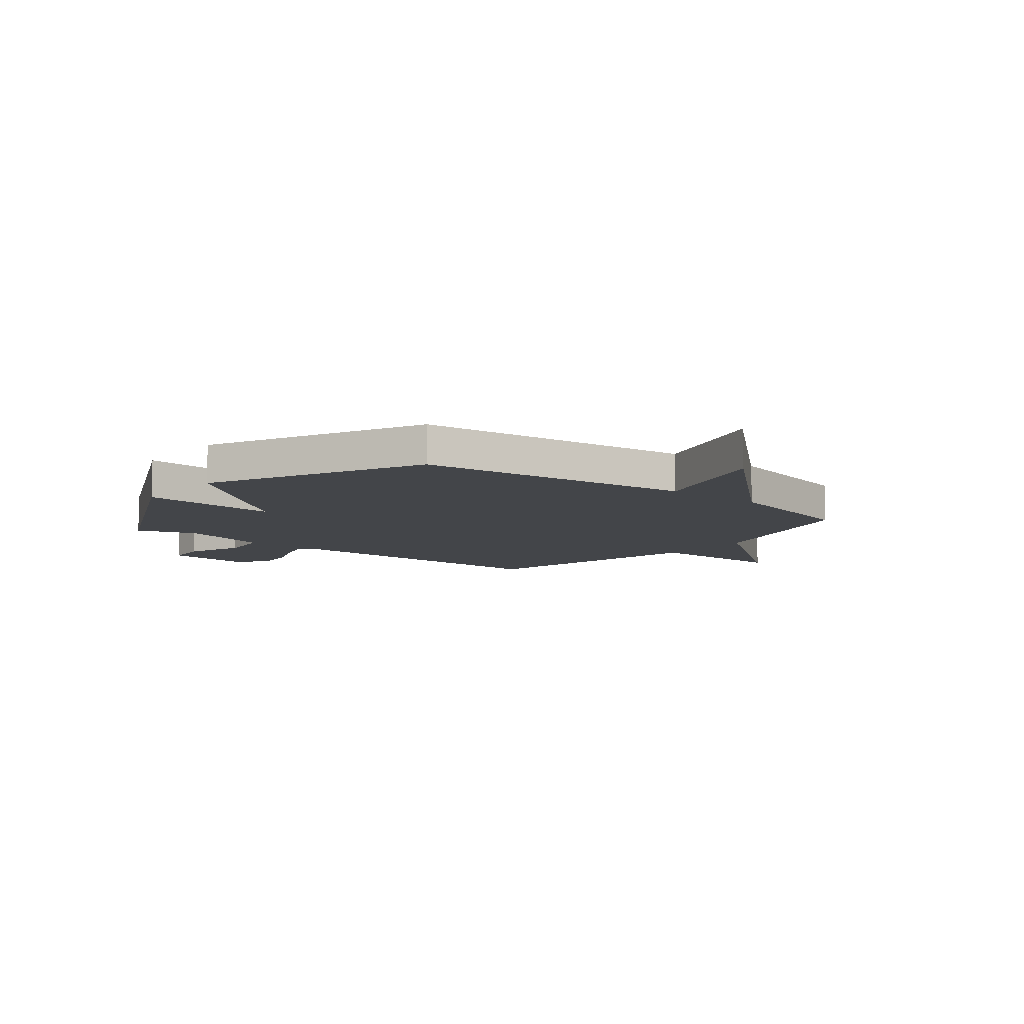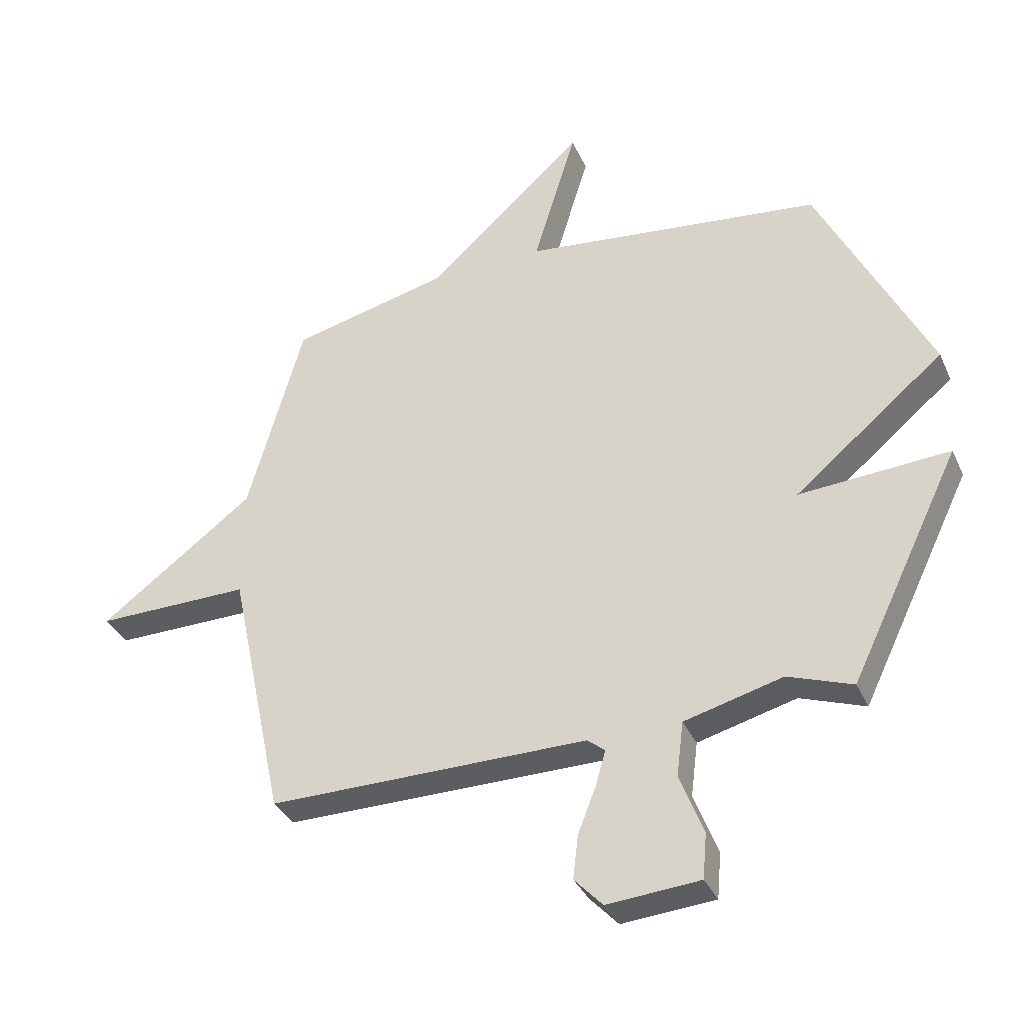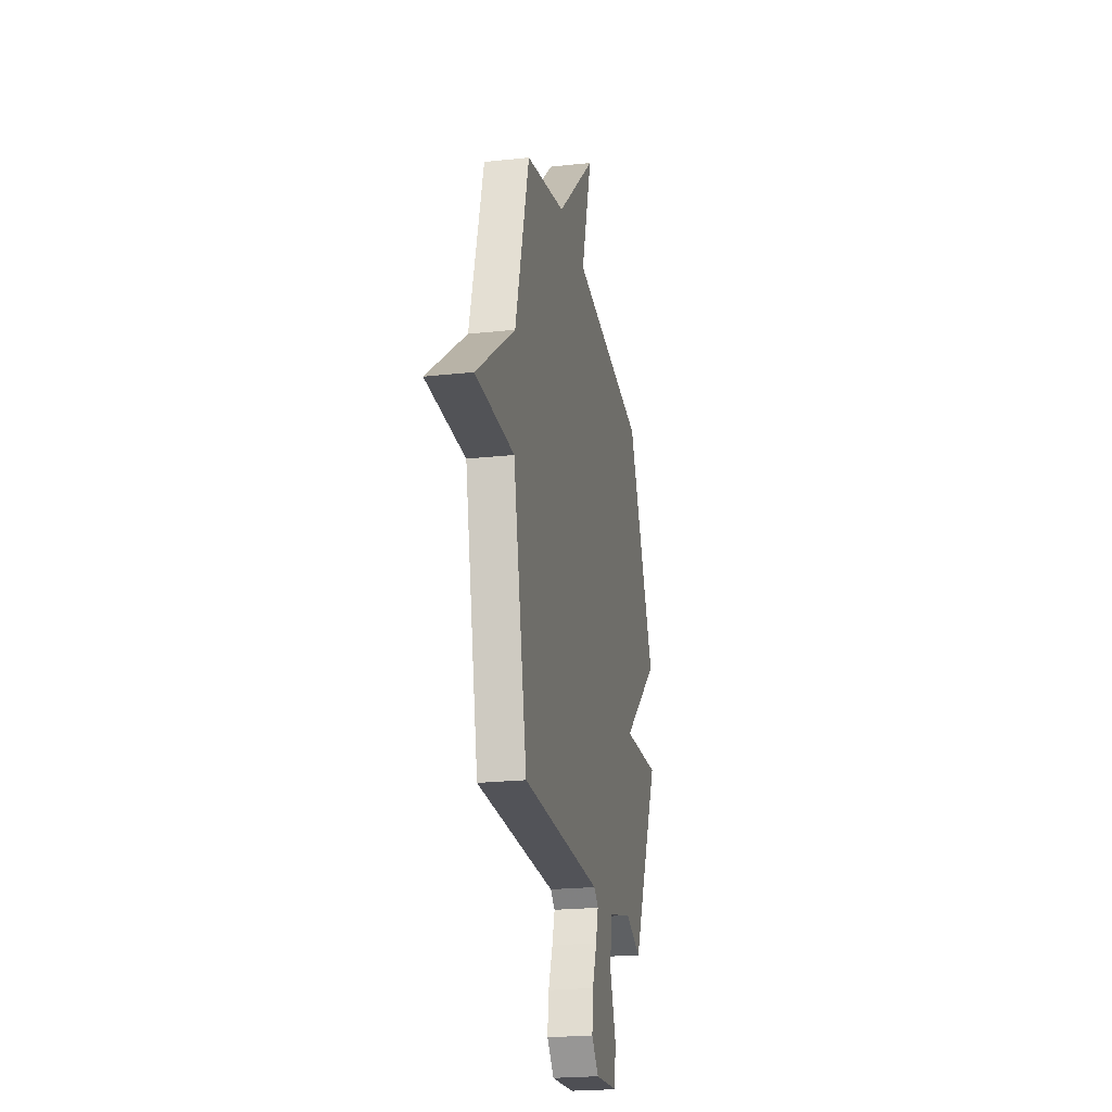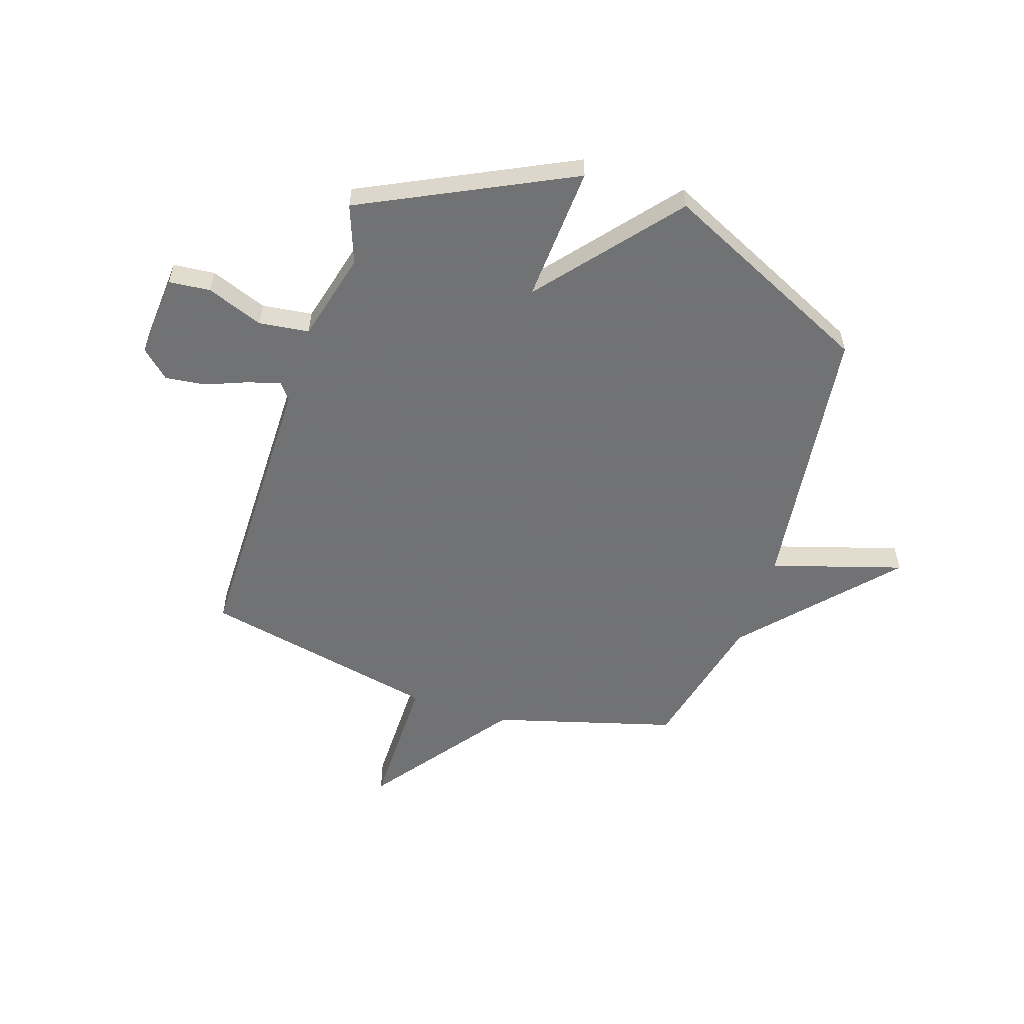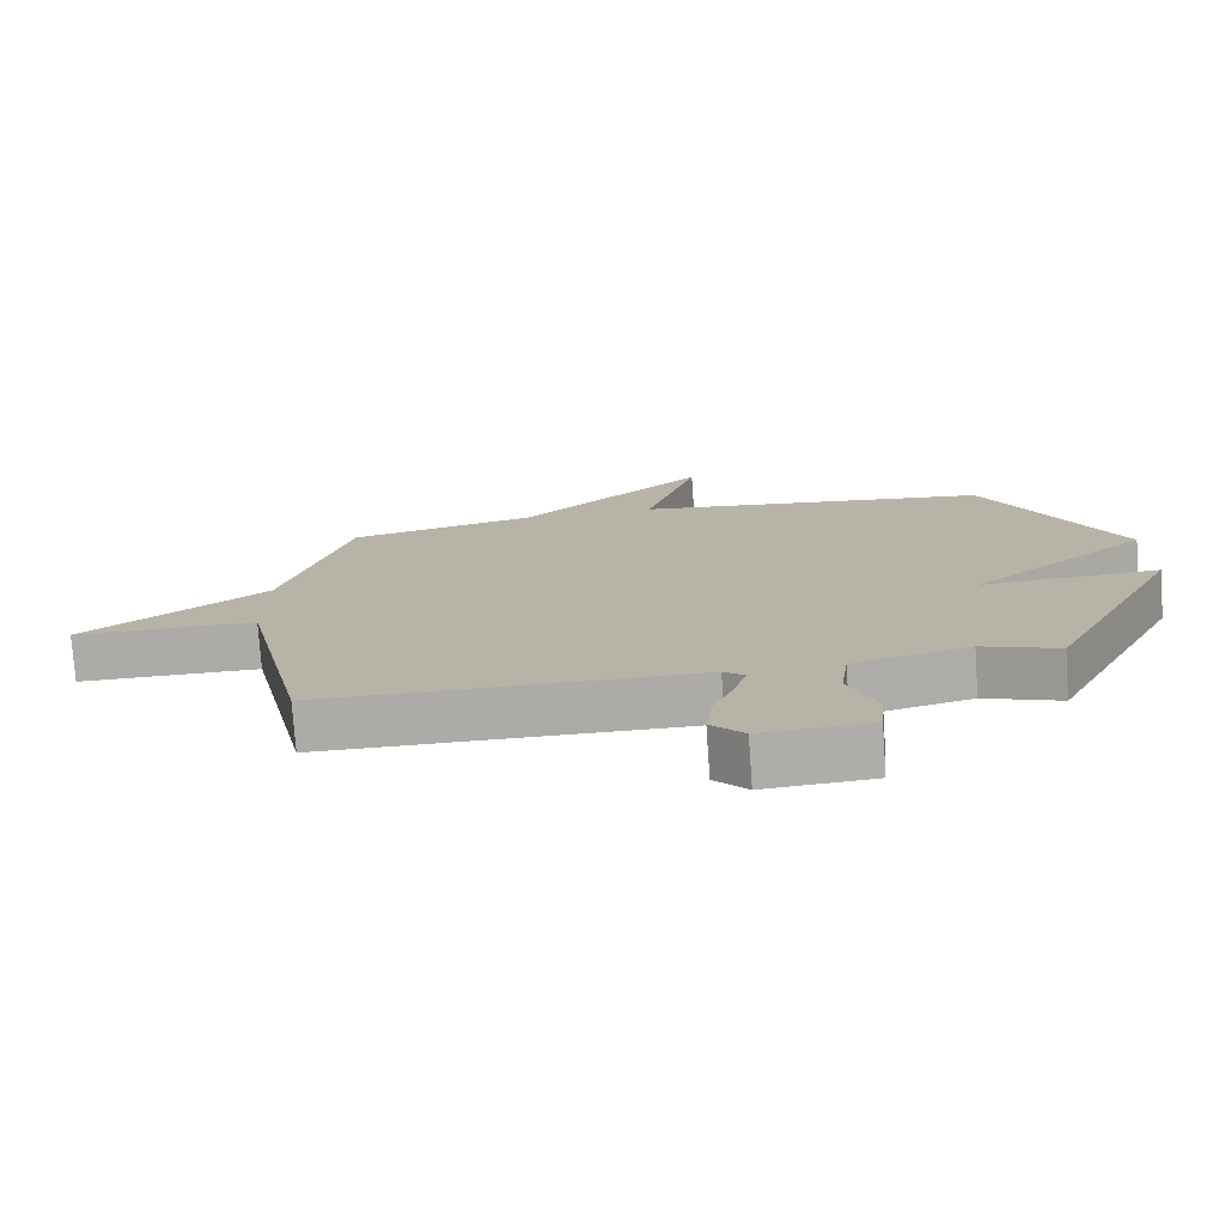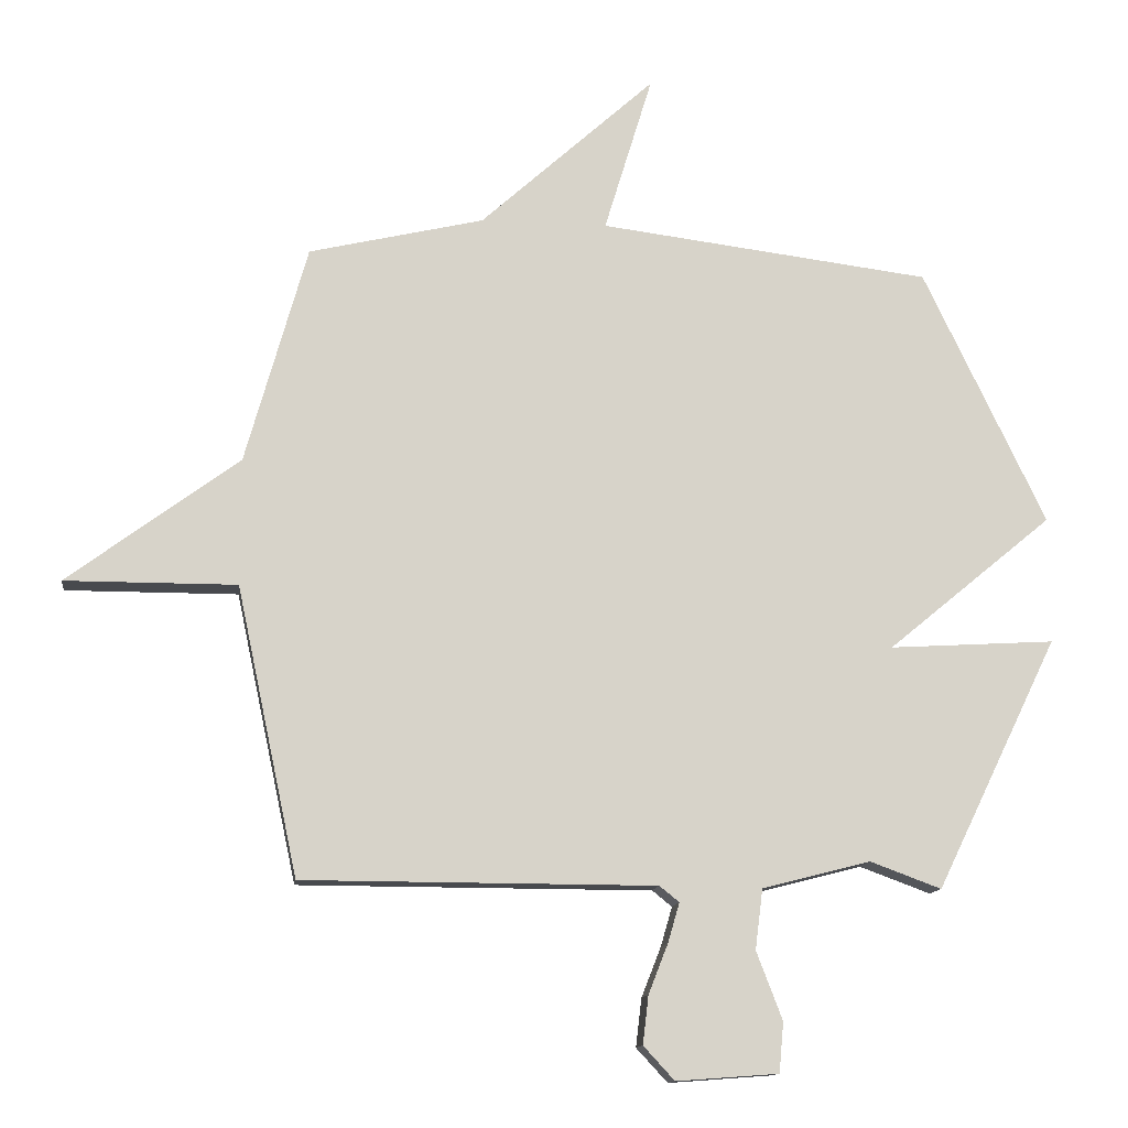
<metadata>
{"format":"obj","ext":"obj","renderer":"f3d","projection":"perspective","resolution":1024,"background":"white","views":[{"elev":-8.9,"azim":-39.1,"up":"+Y"},{"elev":-35.7,"azim":-157.9,"up":"+Z"},{"elev":-22.6,"azim":100.6,"up":"+Z"},{"elev":-55.6,"azim":-108.0,"up":"+Y"},{"elev":-76.4,"azim":-176.0,"up":"+Z"},{"elev":-12.9,"azim":172.8,"up":"+Z"}]}
</metadata>
<code>
v 0.5 0.07 0.5
v 0.597 0.07 0.154
v 0.867 0.07 -0.047
v 0.597 0.07 -0.046
v 0.5 0.07 -0.5
v -0.056 0.07 -0.501
v -0.087 0.07 -0.526
v -0.069 0.07 -0.588
v -0.038 0.07 -0.667
v -0.029 0.07 -0.743
v -0.078 0.07 -0.796
v -0.239 0.07 -0.784
v -0.246 0.07 -0.705
v -0.205 0.07 -0.598
v -0.217 0.07 -0.503
v -0.388 0.07 -0.459
v -0.5 0.07 -0.5
v -0.693 0.07 -0.103
v -0.432 0.07 -0.119
v -0.693 0.07 0.097
v -0.5 0.07 0.5
v 0.024 0.07 0.565
v -0.052 0.07 0.815
v 0.224 0.07 0.565
v 0.5 0 0.5
v 0.597 0 0.154
v 0.867 0 -0.047
v 0.597 0 -0.046
v 0.5 0 -0.5
v -0.056 0 -0.501
v -0.087 0 -0.526
v -0.069 0 -0.588
v -0.038 0 -0.667
v -0.029 0 -0.743
v -0.078 0 -0.796
v -0.239 0 -0.784
v -0.246 0 -0.705
v -0.205 0 -0.598
v -0.217 0 -0.503
v -0.388 0 -0.459
v -0.5 0 -0.5
v -0.693 0 -0.103
v -0.432 0 -0.119
v -0.693 0 0.097
v -0.5 0 0.5
v 0.024 0 0.565
v -0.052 0 0.815
v 0.224 0 0.565
f 22 23 24
f 24 1 2
f 22 24 2
f 21 22 2
f 20 21 2
f 19 20 2
f 16 17 18 19
f 15 16 19 2
f 14 15 2
f 12 13 14
f 11 12 14
f 10 11 14
f 9 10 14
f 8 9 14
f 7 8 14
f 6 7 14 2
f 4 5 6 2
f 2 3 4
f 48 47 46
f 26 25 48
f 26 48 46
f 26 46 45
f 26 45 44
f 26 44 43
f 43 42 41 40
f 26 43 40 39
f 26 39 38
f 38 37 36
f 38 36 35
f 38 35 34
f 38 34 33
f 38 33 32
f 38 32 31
f 26 38 31 30
f 26 30 29 28
f 28 27 26
f 1 25 26 2
f 2 26 27 3
f 3 27 28 4
f 4 28 29 5
f 5 29 30 6
f 6 30 31 7
f 7 31 32 8
f 8 32 33 9
f 9 33 34 10
f 10 34 35 11
f 11 35 36 12
f 12 36 37 13
f 13 37 38 14
f 14 38 39 15
f 15 39 40 16
f 16 40 41 17
f 17 41 42 18
f 18 42 43 19
f 19 43 44 20
f 20 44 45 21
f 21 45 46 22
f 22 46 47 23
f 23 47 48 24
f 24 48 25 1

</code>
